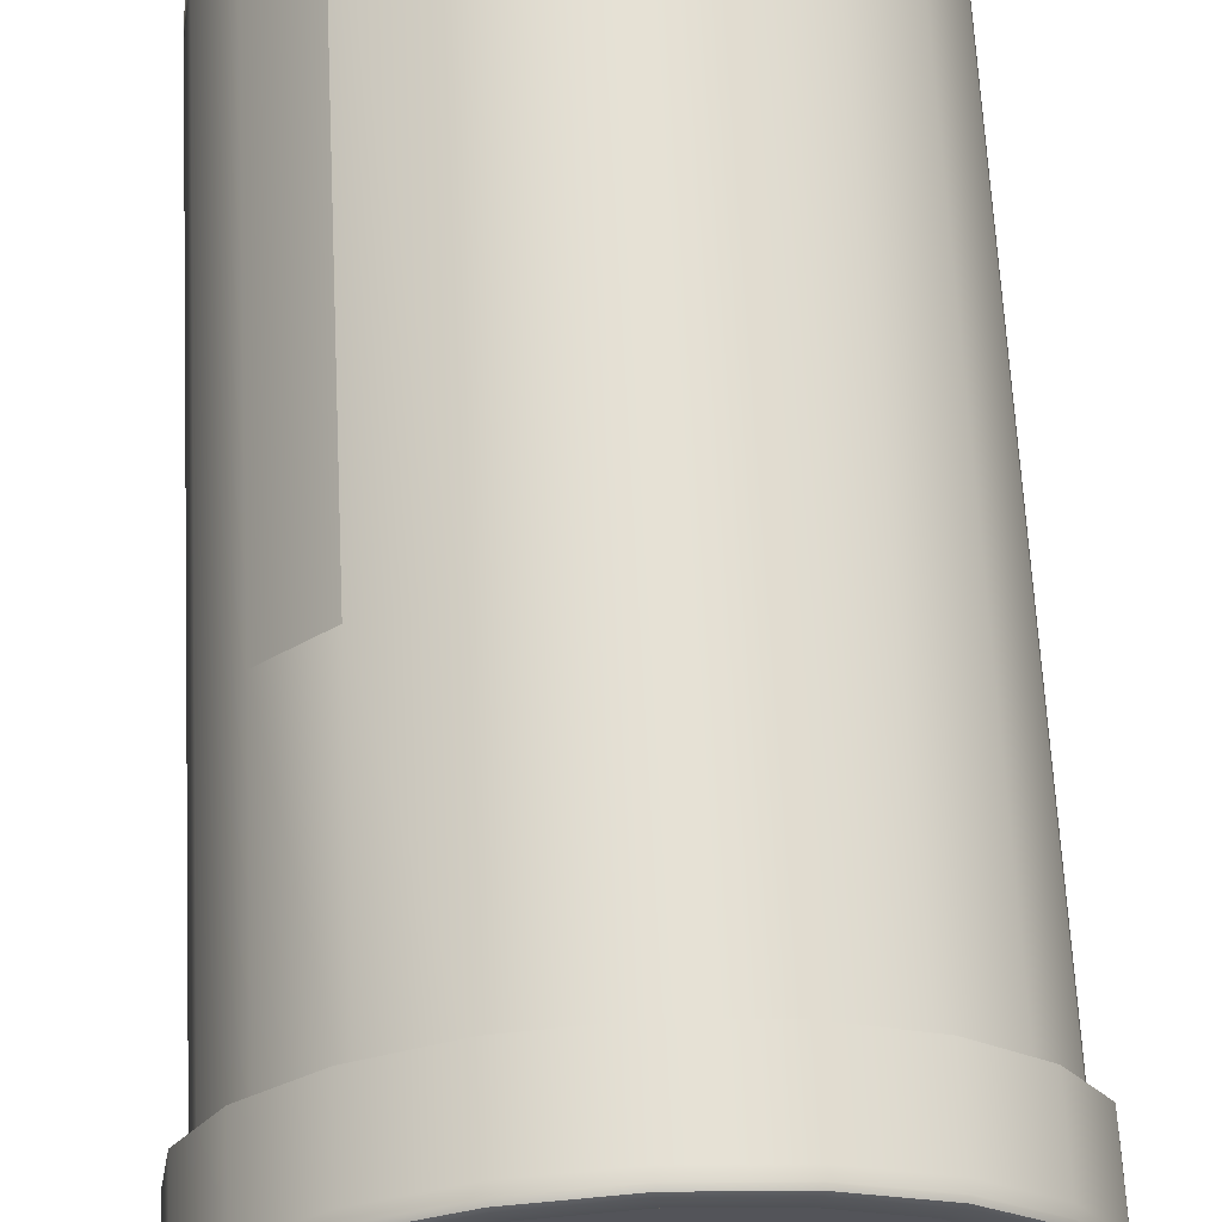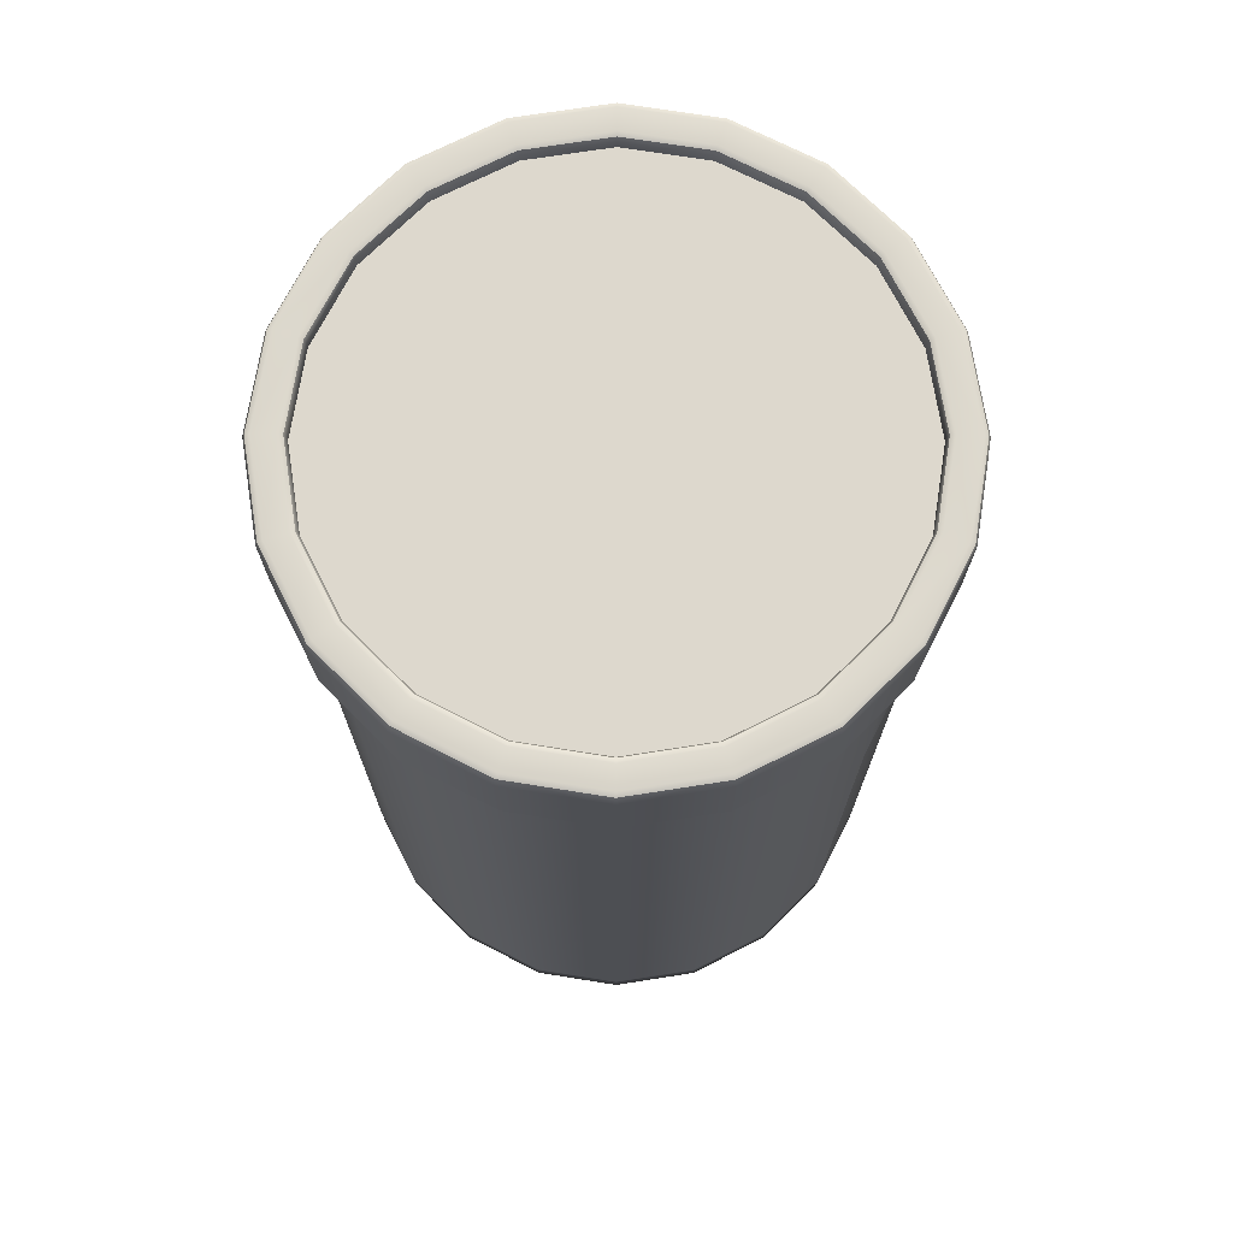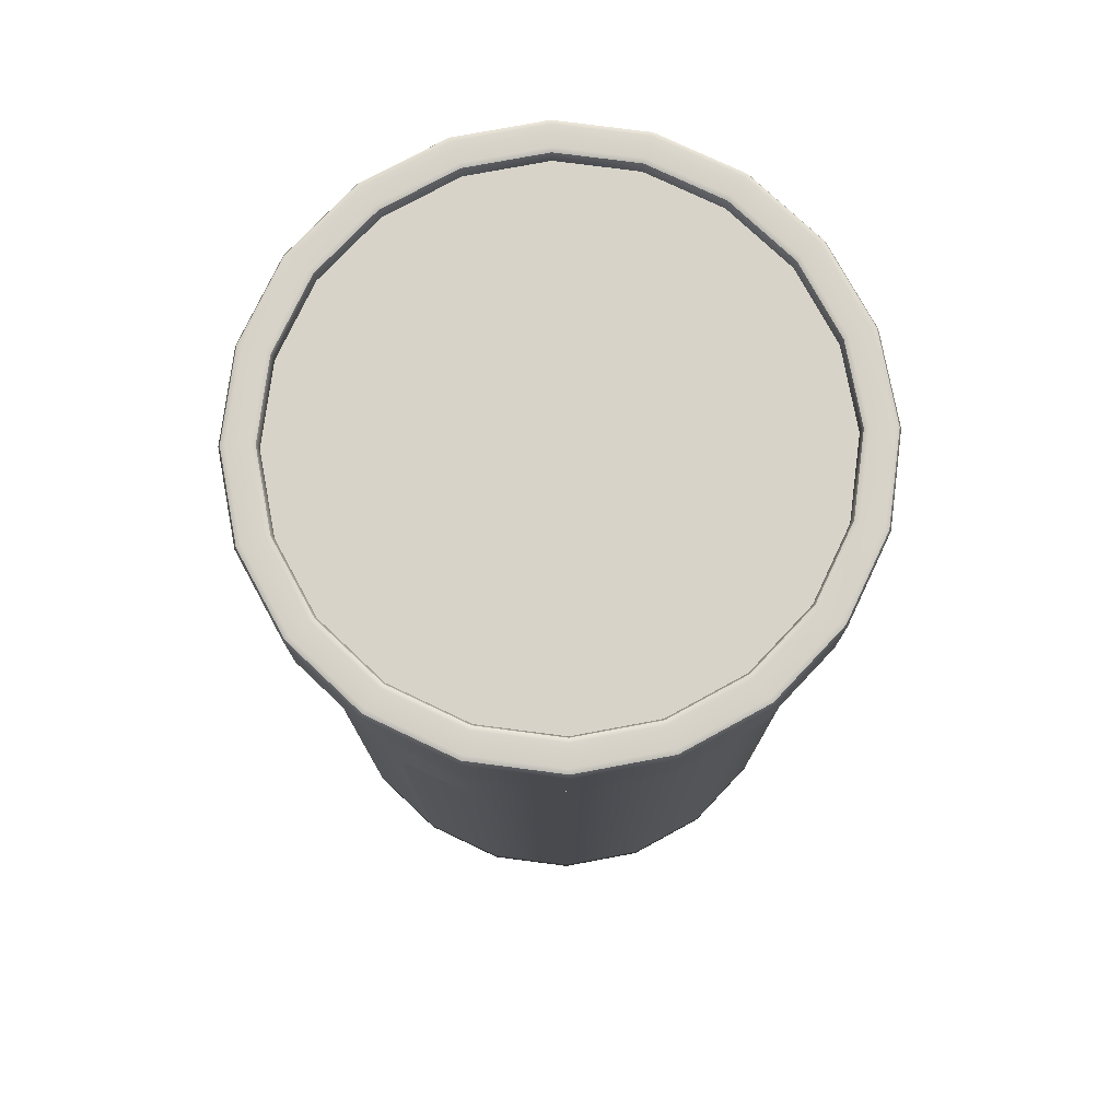
<metadata>
{"format":"obj","ext":"obj","renderer":"f3d","projection":"perspective","resolution":1024,"background":"white","views":[{"elev":65.9,"azim":177.1,"up":"+Z"},{"elev":72.3,"azim":-17.9,"up":"+Y"},{"elev":76.9,"azim":70.4,"up":"+Y"}]}
</metadata>
<code>
g SM_FoodPot_11
v 0 0.07215 0.03504
v -0.01083 0.1111 0.03332
v 0 0.1111 0.03504
v -0.01083 0.07215 0.03332
v -0.0206 0.1111 0.02835
v 0 0.002723 0.03504
v -0.0206 0.07215 0.02835
v -0.02835 0.1111 0.02059
v -0.01083 0.002723 0.03332
v 0 0 0.03504
v -0.01083 0 0.03332
v -0.0206 0 0.02835
v -0.0206 0.002723 0.02835
v -0.02835 0 0.02059
v -0.02835 0.07215 0.02059
v -0.03332 0.1111 0.01083
v -0.02835 0.002723 0.02059
v -0.03332 0.07215 0.01083
v -0.03332 0.002723 0.01083
v -0.03332 0 0.01083
v -0.03504 -0 -0
v -0.03504 0.07215 -0
v -0.03504 0.1111 -0
v -0.03504 0.002723 -0
v -0.03332 -0 -0.01083
v -0.03332 0.07215 -0.01083
v -0.03332 0.1111 -0.01083
v -0.02835 0.1111 -0.0206
v -0.03332 0.002723 -0.01083
v -0.02835 -0 -0.0206
v -0.02835 0.07215 -0.0206
v -0.0206 0.1111 -0.02835
v -0.02835 0.002723 -0.0206
v -0.0206 -0 -0.02835
v -0.0206 0.07215 -0.02835
v -0.01083 0.1111 -0.03332
v -0.0206 0.002723 -0.02835
v -0.01083 0.07215 -0.03332
v 0 0.1111 -0.03504
v -0.01083 0.002723 -0.03332
v -0.01083 -0 -0.03332
v 0 0.07215 -0.03504
v 0.01083 0.1111 -0.03332
v 0 0.002723 -0.03504
v 0 -0 -0.03504
v 0.01083 -0 -0.03332
v 0.01083 0.07215 -0.03332
v 0.0206 0.1111 -0.02835
v 0.01083 0.002723 -0.03332
v 0.0206 -0 -0.02835
v 0.0206 0.07215 -0.02835
v 0.02835 0.1111 -0.0206
v 0.0206 0.002723 -0.02835
v 0.02835 0.07215 -0.0206
v 0.02835 0.002723 -0.0206
v 0.03332 0.1111 -0.01083
v 0.02835 -0 -0.0206
v 0.03332 0.07215 -0.01083
v 0.03332 0.002723 -0.01083
v 0.03504 0.1111 -0
v 0.03332 -0 -0.01083
v 0.03504 0.07215 -0
v 0.03504 -0 0
v 0.03332 0.1111 0.01083
v 0.03504 0.002723 -0
v 0.03332 0.07215 0.01083
v 0.03332 0 0.01083
v 0.02835 0.1111 0.02059
v 0.03332 0.002723 0.01083
v 0.02835 0.07215 0.02059
v 0.02835 0 0.02059
v 0.0206 0.1111 0.02835
v 0.02835 0.002723 0.02059
v 0.0206 0.07215 0.02835
v 0.0206 0 0.02835
v 0.01083 0.1111 0.03332
v 0.0206 0.002723 0.02835
v 0.01083 0.07215 0.03332
v 0 0.1111 0.03504
v 0.01083 0 0.03332
v 0 0.07215 0.03504
v 0.01083 0.002723 0.03332
v 0 0.002723 0.03504
v 0 0 0.03504
v 0.02835 0 0.02059
v 0.03332 0 0.01083
v 0 0 0
v 0.0206 0 0.02835
v 0.03504 -0 0
v 0.01083 0 0.03332
v 0.03332 -0 -0.01083
v 0 0 0.03504
v 0.02835 -0 -0.0206
v -0.01083 0 0.03332
v 0.0206 -0 -0.02835
v -0.0206 0 0.02835
v 0.01083 -0 -0.03332
v -0.02835 0 0.02059
v 0 -0 -0.03504
v -0.03332 0 0.01083
v -0.01083 -0 -0.03332
v -0.03504 -0 -0
v -0.0206 -0 -0.02835
v -0.03332 -0 -0.01083
v -0.02835 -0 -0.0206
v 0.0206 0.07215 -0.02835
v 0.0206 0.002723 -0.02835
v 0.02835 0.07215 -0.0206
v 0.02835 0.002723 -0.0206
v 0.03332 0.07215 -0.01083
v 0.03332 0.002723 -0.01083
v 0.03504 0.07215 -0
v 0.03504 0.002723 -0
v 0.03332 0.07215 0.01083
v 0.03332 0.002723 0.01083
v 0.02835 0.07215 0.02059
v 0.02835 0.002723 0.02059
v 0.0206 0.07215 0.02835
v 0.0206 0.002723 0.02835
v 0.01149 0.1067 0.03535
v 0 0.1067 0.03279
v 0 0.1067 0.03717
v -0.01149 0.1067 0.03535
v 0.01013 0.1067 0.03118
v -0.01013 0.1067 0.03118
v 0.02185 0.1067 0.03007
v -0.02185 0.1067 0.03007
v 0.01927 0.1067 0.02652
v -0.01927 0.1067 0.02652
v 0.03007 0.1067 0.02185
v -0.03007 0.1067 0.02185
v 0.02653 0.1067 0.01927
v -0.02653 0.1067 0.01927
v 0.03535 0.1067 0.01149
v -0.03535 0.1067 0.01149
v 0.03118 0.1067 0.01013
v -0.03118 0.1067 0.01013
v 0.03717 0.1067 -0
v -0.03717 0.1067 -0
v 0.03279 0.1067 -0
v -0.03279 0.1067 -0
v 0.03118 0.1067 -0.01013
v -0.03118 0.1067 -0.01013
v 0.03535 0.1067 -0.01149
v -0.03535 0.1067 -0.01149
v 0.02653 0.1067 -0.01927
v -0.02653 0.1067 -0.01927
v 0.03007 0.1067 -0.02185
v -0.03007 0.1067 -0.02185
v 0.01927 0.1067 -0.02652
v -0.01927 0.1067 -0.02652
v 0.02185 0.1067 -0.03007
v -0.02185 0.1067 -0.03007
v 0.01013 0.1067 -0.03118
v -0.01013 0.1067 -0.03118
v 0.01149 0.1067 -0.03535
v -0.01149 0.1067 -0.03535
v 0 0.1067 -0.03279
v 0 0.1067 -0.03717
v 0.01927 0.1181 0.02652
v 0.02672 0.1187 0.01941
v 0.01941 0.1187 0.02672
v 0.01021 0.1187 0.03141
v 0.02653 0.1181 0.01927
v 0.03141 0.1187 0.01021
v 0.01013 0.1181 0.03118
v 0 0.1187 0.03303
v 0.01927 0.1169 0.02652
v 0.01013 0.1169 0.03118
v 0.02653 0.1169 0.01927
v 0 0.1169 0.03279
v 0.03118 0.1181 0.01013
v 0.03118 0.1169 0.01013
v 0.03303 0.1187 -0
v 0.03279 0.1181 -0
v 0.03279 0.1169 -0
v 0.03118 0.1181 -0.01013
v 0.03141 0.1187 -0.01021
v 0.03118 0.1169 -0.01013
v 0.02653 0.1181 -0.01927
v 0.02672 0.1187 -0.01941
v 0.02653 0.1169 -0.01927
v 0.01941 0.1187 -0.02672
v 0.01927 0.1181 -0.02652
v 0.01927 0.1169 -0.02652
v 0.01021 0.1187 -0.03141
v 0.01013 0.1181 -0.03118
v 0.01013 0.1169 -0.03118
v 0 0.1187 -0.03303
v 0 0.1181 -0.03279
v 0 0.1169 -0.03279
v -0.01013 0.1181 -0.03118
v -0.01021 0.1187 -0.03141
v -0.01013 0.1169 -0.03118
v -0.01927 0.1181 -0.02652
v -0.01941 0.1187 -0.02672
v -0.01927 0.1169 -0.02652
v -0.02653 0.1181 -0.01927
v -0.02672 0.1187 -0.01941
v -0.02653 0.1169 -0.01927
v -0.03141 0.1187 -0.01021
v -0.03118 0.1181 -0.01013
v -0.03118 0.1169 -0.01013
v -0.03303 0.1187 -0
v -0.03279 0.1181 -0
v -0.03279 0.1169 -0
v -0.03118 0.1181 0.01013
v -0.03141 0.1187 0.01021
v -0.03118 0.1169 0.01013
v -0.02653 0.1181 0.01927
v -0.02672 0.1187 0.01941
v -0.02653 0.1169 0.01927
v -0.01941 0.1187 0.02672
v -0.01927 0.1181 0.02652
v -0.01927 0.1169 0.02652
v -0.01021 0.1187 0.03141
v -0.01013 0.1181 0.03118
v -0.01013 0.1169 0.03118
v 0 0.1181 0.03279
v 0.03717 0.1181 -0
v 0.03513 0.1187 0.01141
v 0.03693 0.1187 -0
v 0.03513 0.1187 -0.01141
v 0.03535 0.1181 0.01149
v 0.02988 0.1187 0.02171
v 0.03535 0.1181 -0.01149
v 0.03007 0.1181 0.02185
v 0.02988 0.1187 -0.02171
v 0.02171 0.1187 0.02988
v 0.03535 0.1169 0.01149
v 0.03717 0.1169 -0
v 0.02185 0.1181 0.03007
v 0.03717 0.1067 -0
v 0.03535 0.1067 -0.01149
v 0.03535 0.1067 0.01149
v 0.03535 0.1169 -0.01149
v 0.03007 0.1067 -0.02185
v 0.03007 0.1169 0.02185
v 0.03007 0.1067 0.02185
v 0.03007 0.1169 -0.02185
v 0.02185 0.1067 -0.03007
v 0.02185 0.1169 0.03007
v 0.02185 0.1067 0.03007
v 0.02185 0.1169 -0.03007
v 0.01149 0.1067 -0.03535
v 0.03007 0.1181 -0.02185
v 0.01149 0.1169 -0.03535
v 0 0.1067 -0.03717
v 0.02185 0.1181 -0.03007
v 0.02171 0.1187 -0.02988
v 0 0.1169 -0.03717
v -0.01149 0.1067 -0.03535
v 0.01149 0.1181 -0.03535
v 0.01141 0.1187 -0.03513
v -0.01149 0.1169 -0.03535
v -0.02185 0.1067 -0.03007
v 0 0.1181 -0.03717
v 0 0.1187 -0.03693
v -0.01141 0.1187 -0.03513
v -0.01149 0.1181 -0.03535
v -0.02171 0.1187 -0.02988
v -0.02185 0.1169 -0.03007
v -0.03007 0.1067 -0.02185
v -0.02185 0.1181 -0.03007
v -0.02988 0.1187 -0.02171
v -0.03007 0.1169 -0.02185
v -0.03535 0.1067 -0.01149
v -0.03007 0.1181 -0.02185
v -0.03535 0.1169 -0.01149
v -0.03717 0.1067 -0
v -0.03535 0.1181 -0.01149
v -0.03513 0.1187 -0.01141
v -0.03717 0.1169 -0
v -0.03535 0.1067 0.01149
v -0.03717 0.1181 -0
v -0.03693 0.1187 -0
v -0.03513 0.1187 0.01141
v -0.03535 0.1169 0.01149
v -0.03007 0.1067 0.02185
v -0.03535 0.1181 0.01149
v -0.02988 0.1187 0.02171
v -0.03007 0.1169 0.02185
v -0.02185 0.1067 0.03007
v -0.03007 0.1181 0.02185
v -0.02171 0.1187 0.02988
v -0.02185 0.1169 0.03007
v -0.01149 0.1067 0.03535
v -0.02185 0.1181 0.03007
v -0.01149 0.1169 0.03535
v 0 0.1067 0.03717
v -0.01149 0.1181 0.03535
v -0.01141 0.1187 0.03512
v 0 0.1169 0.03717
v 0.01149 0.1067 0.03535
v 0 0.1181 0.03717
v 0 0.1187 0.03693
v 0.01141 0.1187 0.03512
v 0.01149 0.1169 0.03535
v 0.01149 0.1181 0.03535
v 0.02137 0.1189 0.02941
v 0.02988 0.1187 0.02171
v 0.02171 0.1187 0.02988
v 0.01141 0.1187 0.03512
v 0.02941 0.1189 0.02137
v 0.03513 0.1187 0.01141
v 0.01123 0.1189 0.03457
v 0.03457 0.1189 0.01123
v 0 0.1189 0.03635
v 0 0.1187 0.03693
v -0.01141 0.1187 0.03512
v 0.01039 0.1189 0.03196
v 0.01976 0.1189 0.02719
v -0.01123 0.1189 0.03457
v 0.01941 0.1187 0.02672
v 0.01021 0.1187 0.03141
v 0.02672 0.1187 0.01941
v 0 0.1187 0.03303
v 0.02719 0.1189 0.01976
v 0.03141 0.1187 0.01021
v 0.03196 0.1189 0.01039
v 0.03361 0.1189 -0
v 0.03303 0.1187 -0
v 0.03141 0.1187 -0.01021
v 0.03635 0.1189 -0
v 0.03693 0.1187 -0
v 0.03513 0.1187 -0.01141
v 0.03196 0.1189 -0.01039
v 0.03457 0.1189 -0.01123
v 0.02719 0.1189 -0.01976
v 0.02672 0.1187 -0.01941
v 0.02941 0.1189 -0.02137
v 0.02988 0.1187 -0.02171
v 0.02171 0.1187 -0.02988
v 0.01976 0.1189 -0.02719
v 0.01941 0.1187 -0.02672
v 0.02137 0.1189 -0.02941
v 0.01141 0.1187 -0.03513
v 0.01039 0.1189 -0.03196
v 0.01021 0.1187 -0.03141
v 0 0.1187 -0.03303
v 0.01123 0.1189 -0.03457
v 0 0.1189 -0.03635
v 0 0.1187 -0.03693
v 0 0.1189 -0.03361
v -0.01141 0.1187 -0.03513
v -0.01039 0.1189 -0.03196
v -0.01021 0.1187 -0.03141
v -0.01123 0.1189 -0.03457
v -0.01941 0.1187 -0.02672
v -0.02137 0.1189 -0.02941
v -0.02171 0.1187 -0.02988
v -0.01976 0.1189 -0.02719
v -0.02672 0.1187 -0.01941
v -0.02941 0.1189 -0.02137
v -0.02988 0.1187 -0.02171
v -0.02719 0.1189 -0.01976
v -0.03513 0.1187 -0.01141
v -0.03141 0.1187 -0.01021
v -0.03457 0.1189 -0.01123
v -0.03196 0.1189 -0.01039
v -0.03635 0.1189 -0
v -0.03693 0.1187 -0
v -0.03513 0.1187 0.01141
v -0.03361 0.1189 -0
v -0.03303 0.1187 -0
v -0.03141 0.1187 0.01021
v -0.03457 0.1189 0.01123
v -0.03196 0.1189 0.01039
v -0.02941 0.1189 0.02137
v -0.02988 0.1187 0.02171
v -0.02719 0.1189 0.01976
v -0.02672 0.1187 0.01941
v -0.02137 0.1189 0.02941
v -0.02171 0.1187 0.02988
v -0.01976 0.1189 0.02719
v -0.01941 0.1187 0.02672
v -0.01039 0.1189 0.03196
v -0.01021 0.1187 0.03141
v 0 0.1189 0.03361
v 0.03118 0.1169 0.01013
v 0.02653 0.1169 0.01927
v 0 0.1169 -0
v 0.03279 0.1169 -0
v 0.01927 0.1169 0.02652
v 0.03118 0.1169 -0.01013
v 0.01013 0.1169 0.03118
v 0.02653 0.1169 -0.01927
v 0 0.1169 0.03279
v 0.01927 0.1169 -0.02652
v -0.01013 0.1169 0.03118
v 0.01013 0.1169 -0.03118
v -0.01927 0.1169 0.02652
v 0 0.1169 -0.03279
v -0.02653 0.1169 0.01927
v -0.01013 0.1169 -0.03118
v -0.03118 0.1169 0.01013
v -0.01927 0.1169 -0.02652
v -0.03279 0.1169 -0
v -0.02653 0.1169 -0.01927
v -0.03118 0.1169 -0.01013
f 3 2 1
f 1 2 4
f 2 5 4
f 1 4 6
f 4 5 7
f 5 8 7
f 6 4 9
f 4 7 9
f 6 9 10
f 9 11 10
f 11 9 12
f 13 12 9
f 9 7 13
f 12 13 14
f 7 8 15
f 7 15 13
f 8 16 15
f 17 14 13
f 13 15 17
f 18 15 16
f 15 18 17
f 17 19 14
f 19 17 18
f 20 14 19
f 20 19 21
f 18 16 22
f 18 22 19
f 23 22 16
f 24 21 19
f 24 19 22
f 21 24 25
f 22 23 26
f 22 26 24
f 27 26 23
f 27 28 26
f 29 25 24
f 29 24 26
f 25 29 30
f 31 26 28
f 26 31 29
f 32 31 28
f 33 30 29
f 33 29 31
f 30 33 34
f 35 31 32
f 35 33 31
f 36 35 32
f 37 34 33
f 37 33 35
f 38 35 36
f 38 37 35
f 39 38 36
f 34 37 40
f 40 37 38
f 41 34 40
f 42 38 39
f 42 40 38
f 43 42 39
f 41 40 44
f 44 40 42
f 45 41 44
f 45 44 46
f 47 42 43
f 47 44 42
f 48 47 43
f 49 46 44
f 49 44 47
f 46 49 50
f 51 47 48
f 51 49 47
f 52 51 48
f 53 49 51
f 53 50 49
f 54 51 52
f 50 53 55
f 56 54 52
f 57 50 55
f 54 56 58
f 57 55 59
f 60 58 56
f 59 61 57
f 58 60 62
f 61 59 63
f 64 62 60
f 65 63 59
f 62 64 66
f 63 65 67
f 68 66 64
f 69 67 65
f 66 68 70
f 67 69 71
f 68 72 70
f 73 71 69
f 74 70 72
f 71 73 75
f 72 76 74
f 77 75 73
f 74 76 78
f 74 78 77
f 76 79 78
f 75 77 80
f 78 79 81
f 77 78 82
f 78 81 82
f 82 80 77
f 82 81 83
f 82 83 80
f 83 84 80
f 87 86 85
f 87 85 88
f 87 89 86
f 87 88 90
f 87 91 89
f 87 90 92
f 87 93 91
f 87 92 94
f 87 95 93
f 87 94 96
f 87 97 95
f 87 96 98
f 87 99 97
f 87 98 100
f 87 101 99
f 87 100 102
f 87 103 101
f 87 102 104
f 87 105 103
f 87 104 105
f 108 107 106
f 109 107 108
f 110 109 108
f 109 110 111
f 112 111 110
f 111 112 113
f 114 113 112
f 113 114 115
f 116 115 114
f 115 116 117
f 116 118 117
f 117 118 119
f 122 121 120
f 122 123 121
f 124 120 121
f 123 125 121
f 120 124 126
f 125 123 127
f 128 126 124
f 127 129 125
f 126 128 130
f 129 127 131
f 132 130 128
f 133 129 131
f 130 132 134
f 133 131 135
f 136 134 132
f 137 133 135
f 134 136 138
f 135 139 137
f 140 138 136
f 141 137 139
f 138 140 142
f 141 139 143
f 142 144 138
f 145 143 139
f 144 142 146
f 143 145 147
f 148 144 146
f 149 147 145
f 146 150 148
f 147 149 151
f 152 148 150
f 153 151 149
f 150 154 152
f 151 153 155
f 156 152 154
f 157 155 153
f 154 158 156
f 155 157 158
f 158 159 156
f 159 158 157
f 162 161 160
f 162 160 163
f 164 160 161
f 161 165 164
f 166 163 160
f 163 166 167
f 160 164 168
f 168 169 160
f 169 166 160
f 170 168 164
f 169 171 166
f 164 172 170
f 172 164 165
f 173 170 172
f 165 174 172
f 172 175 173
f 175 172 174
f 176 173 175
f 175 174 177
f 175 177 176
f 177 174 178
f 179 176 177
f 177 178 180
f 177 180 179
f 180 178 181
f 182 179 180
f 181 183 180
f 180 184 182
f 184 180 183
f 184 185 182
f 183 186 184
f 184 187 185
f 187 184 186
f 187 188 185
f 186 189 187
f 187 190 188
f 190 187 189
f 190 191 188
f 189 192 190
f 190 192 191
f 192 189 193
f 194 191 192
f 193 195 192
f 192 195 194
f 195 193 196
f 197 194 195
f 196 198 195
f 195 198 197
f 198 196 199
f 198 200 197
f 199 201 198
f 200 198 202
f 202 198 201
f 202 203 200
f 201 204 202
f 203 202 205
f 205 202 204
f 205 206 203
f 204 207 205
f 206 205 207
f 208 207 204
f 207 209 206
f 208 210 207
f 209 207 210
f 211 210 208
f 210 212 209
f 211 213 210
f 212 210 214
f 214 210 213
f 215 212 214
f 213 216 214
f 215 214 217
f 217 214 216
f 218 215 217
f 216 167 217
f 218 217 219
f 219 217 167
f 171 218 219
f 219 167 166
f 171 219 166
f 222 221 220
f 222 220 223
f 224 220 221
f 221 225 224
f 223 220 226
f 227 224 225
f 223 226 228
f 225 229 227
f 224 230 220
f 230 224 227
f 220 231 226
f 231 220 230
f 232 227 229
f 230 233 231
f 231 233 234
f 230 235 233
f 231 234 236
f 236 226 231
f 236 234 237
f 238 235 230
f 227 238 230
f 238 227 232
f 238 239 235
f 236 237 240
f 226 236 240
f 237 241 240
f 242 239 238
f 232 242 238
f 242 243 239
f 241 244 240
f 241 245 244
f 240 246 226
f 240 244 246
f 228 226 246
f 245 247 244
f 245 248 247
f 244 249 246
f 246 249 228
f 244 247 249
f 250 228 249
f 248 251 247
f 248 252 251
f 247 253 249
f 249 253 250
f 247 251 253
f 254 250 253
f 252 255 251
f 252 256 255
f 251 257 253
f 253 257 254
f 251 255 257
f 258 254 257
f 257 259 258
f 259 257 260
f 255 260 257
f 260 261 259
f 256 262 255
f 255 262 260
f 256 263 262
f 261 260 264
f 262 264 260
f 264 265 261
f 263 266 262
f 262 266 264
f 263 267 266
f 265 264 268
f 266 268 264
f 269 266 267
f 266 269 268
f 267 270 269
f 268 271 265
f 271 268 269
f 272 265 271
f 273 269 270
f 270 274 273
f 271 269 275
f 271 275 272
f 273 275 269
f 276 272 275
f 275 277 276
f 278 273 274
f 274 279 278
f 275 273 280
f 280 277 275
f 278 280 273
f 280 281 277
f 282 278 279
f 278 282 280
f 279 283 282
f 284 281 280
f 284 280 282
f 284 285 281
f 286 282 283
f 282 286 284
f 287 286 283
f 288 285 284
f 288 284 286
f 289 286 287
f 288 286 289
f 290 289 287
f 288 291 285
f 291 288 289
f 292 285 291
f 293 289 290
f 291 289 293
f 294 293 290
f 291 295 292
f 295 291 293
f 296 292 295
f 296 295 297
f 298 293 294
f 295 293 298
f 243 298 294
f 242 298 243
f 299 297 295
f 299 295 298
f 299 298 242
f 297 299 229
f 232 299 242
f 232 229 299
f 302 301 300
f 300 303 302
f 304 300 301
f 301 305 304
f 303 300 306
f 307 304 305
f 306 308 303
f 309 303 308
f 308 310 309
f 311 306 300
f 306 311 308
f 312 300 304
f 300 312 311
f 313 310 308
f 311 312 314
f 311 314 315
f 312 316 314
f 315 317 311
f 318 316 312
f 318 312 304
f 316 318 319
f 318 304 320
f 320 319 318
f 307 320 304
f 320 321 319
f 320 307 321
f 322 319 321
f 322 321 323
f 324 321 307
f 305 324 307
f 324 305 325
f 325 326 324
f 323 321 327
f 321 324 327
f 328 324 326
f 328 327 324
f 327 329 323
f 327 328 329
f 330 323 329
f 326 331 328
f 331 329 328
f 331 326 332
f 332 333 331
f 329 334 330
f 329 331 334
f 335 330 334
f 336 331 333
f 336 334 331
f 333 337 336
f 334 338 335
f 334 336 338
f 339 335 338
f 338 340 339
f 341 336 337
f 341 338 336
f 337 342 341
f 343 342 337
f 338 341 344
f 342 344 341
f 344 340 338
f 343 345 342
f 344 346 340
f 347 340 346
f 344 342 348
f 348 342 345
f 346 344 348
f 347 346 349
f 348 345 350
f 348 350 346
f 350 345 351
f 349 346 352
f 352 346 350
f 349 352 353
f 350 351 354
f 350 354 352
f 354 351 355
f 353 352 356
f 356 352 354
f 355 357 354
f 356 358 353
f 359 354 357
f 354 359 356
f 358 356 360
f 359 360 356
f 357 361 359
f 360 359 361
f 361 357 362
f 362 363 361
f 360 364 358
f 361 364 360
f 365 358 364
f 364 366 365
f 367 361 363
f 364 361 367
f 368 366 364
f 368 364 367
f 367 363 369
f 368 367 369
f 370 369 363
f 368 371 366
f 371 368 369
f 372 366 371
f 369 370 373
f 374 373 370
f 374 310 373
f 313 373 310
f 371 369 375
f 371 375 372
f 373 375 369
f 376 372 375
f 313 377 373
f 375 373 377
f 375 377 376
f 378 376 377
f 313 308 377
f 378 377 317
f 379 377 308
f 317 377 379
f 379 308 311
f 379 311 317
f 382 381 380
f 382 380 383
f 382 384 381
f 382 383 385
f 382 386 384
f 382 385 387
f 382 388 386
f 382 387 389
f 382 390 388
f 382 389 391
f 382 392 390
f 382 391 393
f 382 394 392
f 382 393 395
f 382 396 394
f 382 395 397
f 382 398 396
f 382 397 399
f 382 400 398
f 382 399 400

</code>
